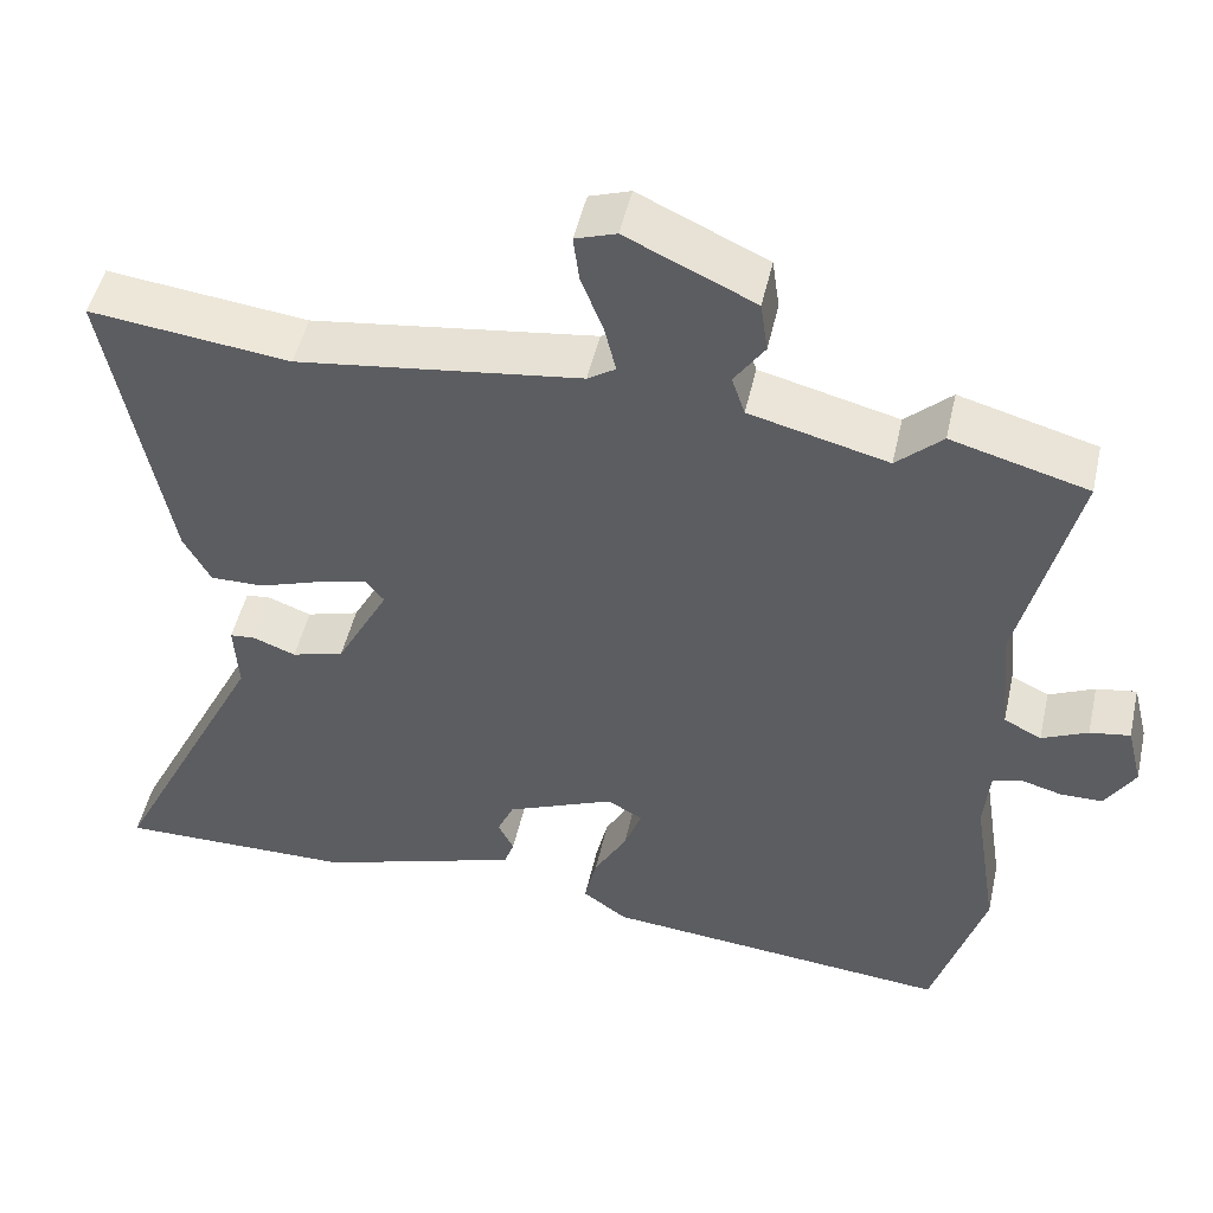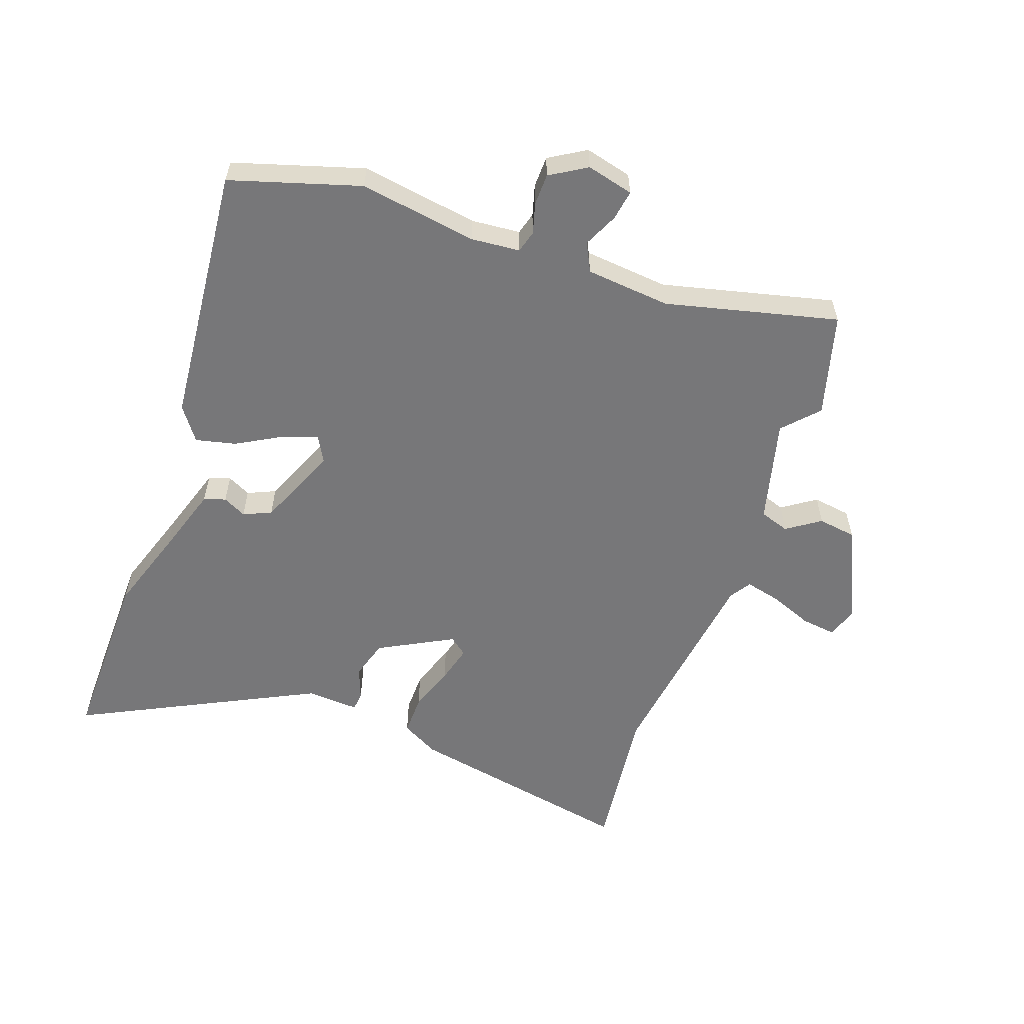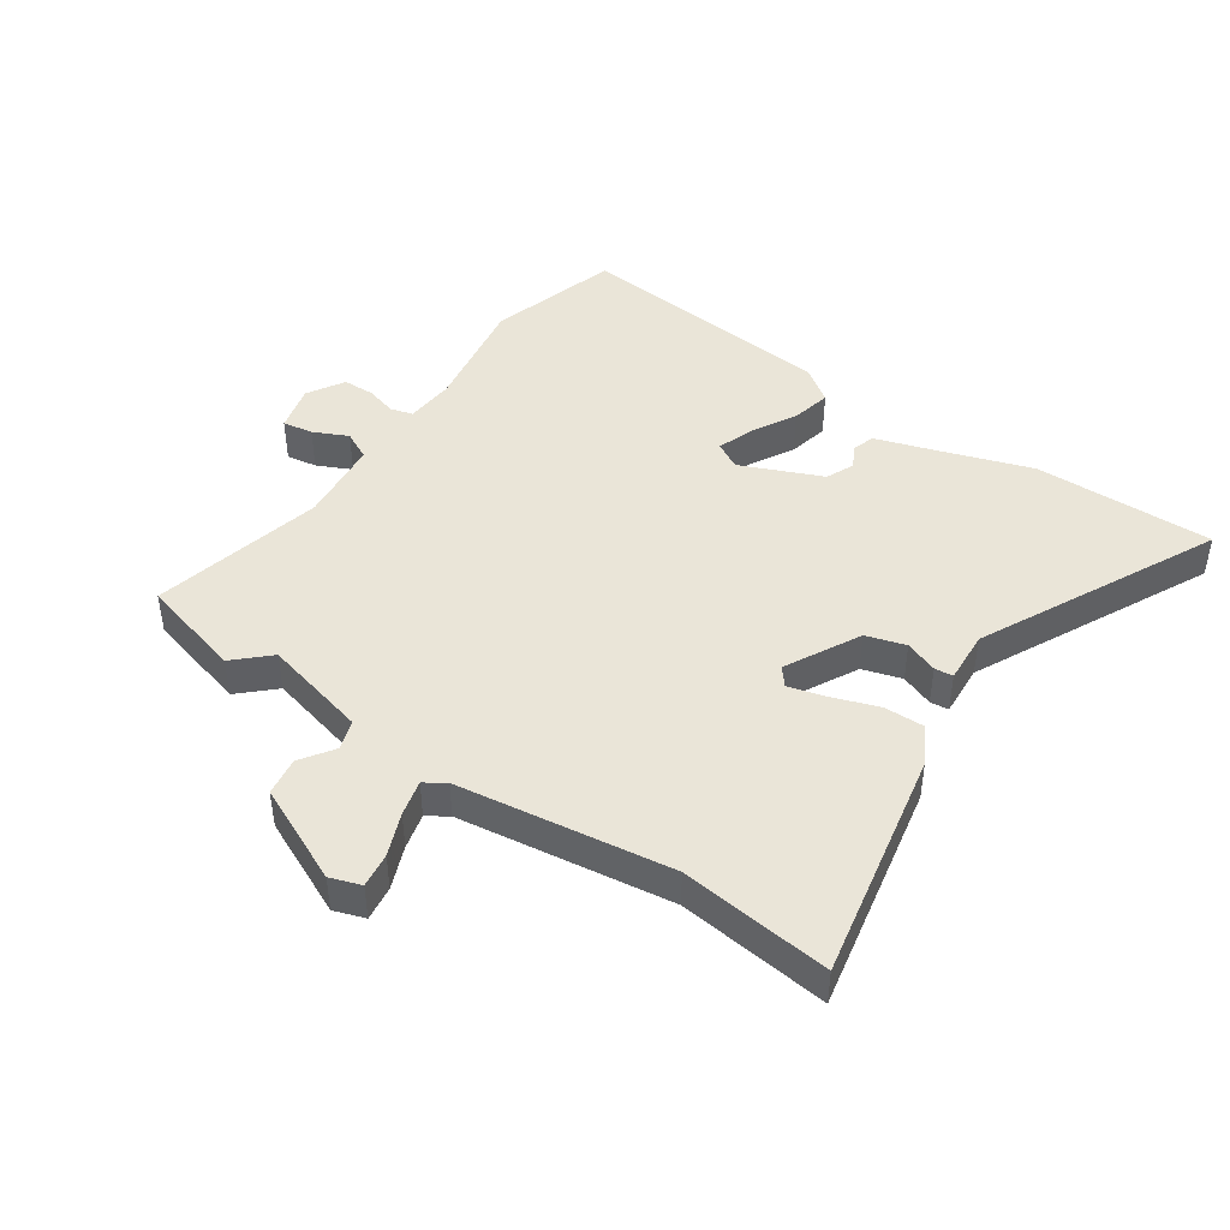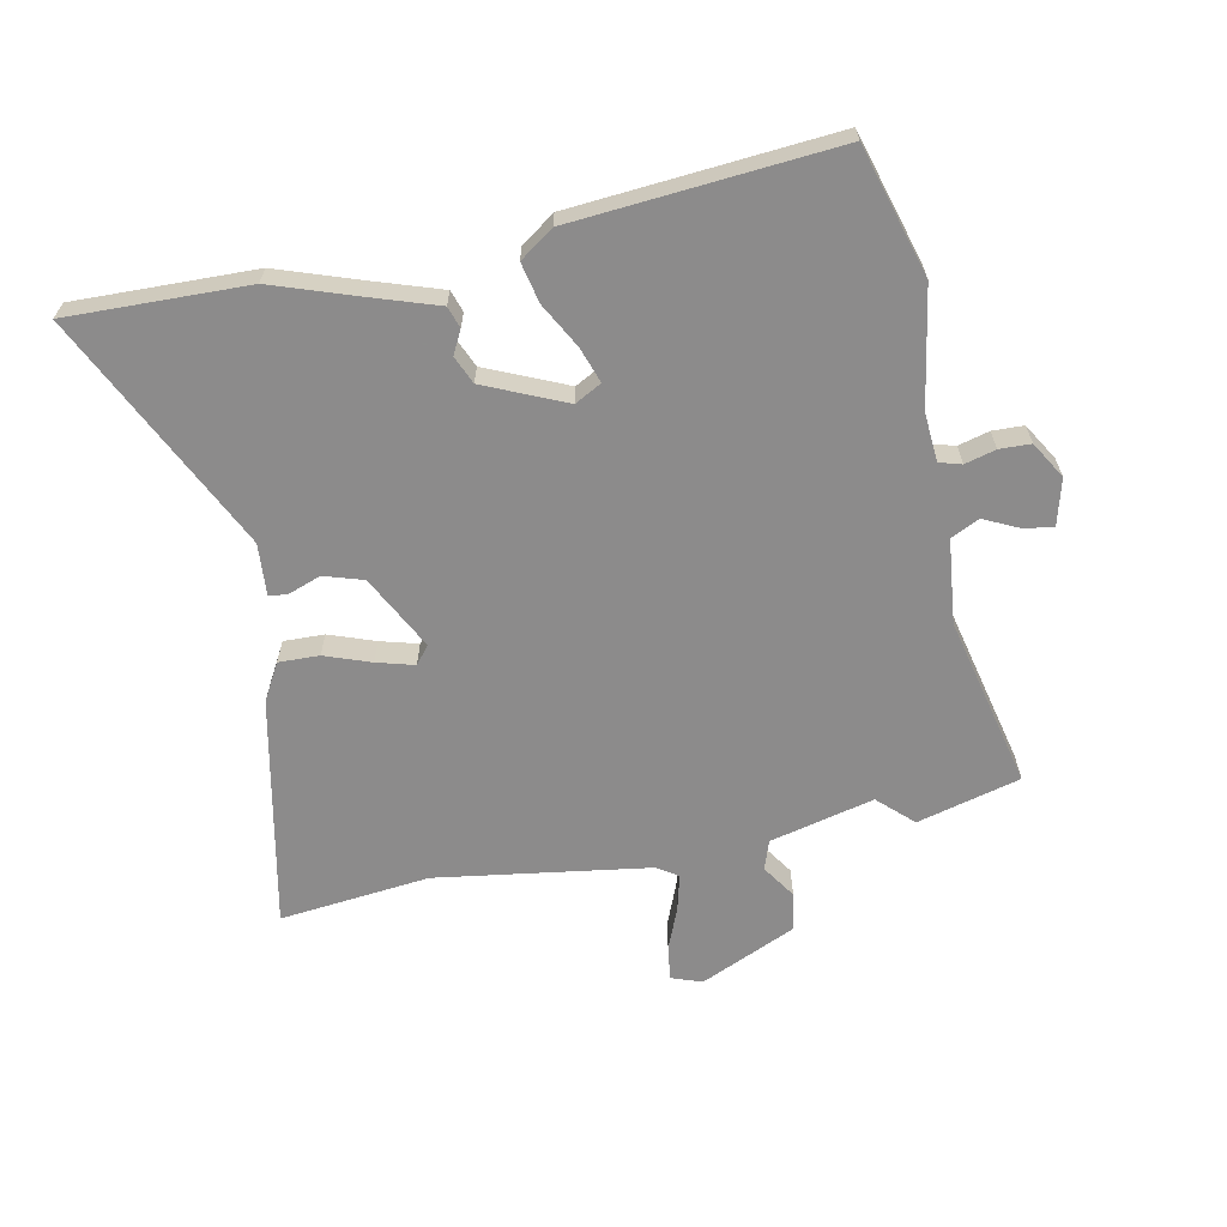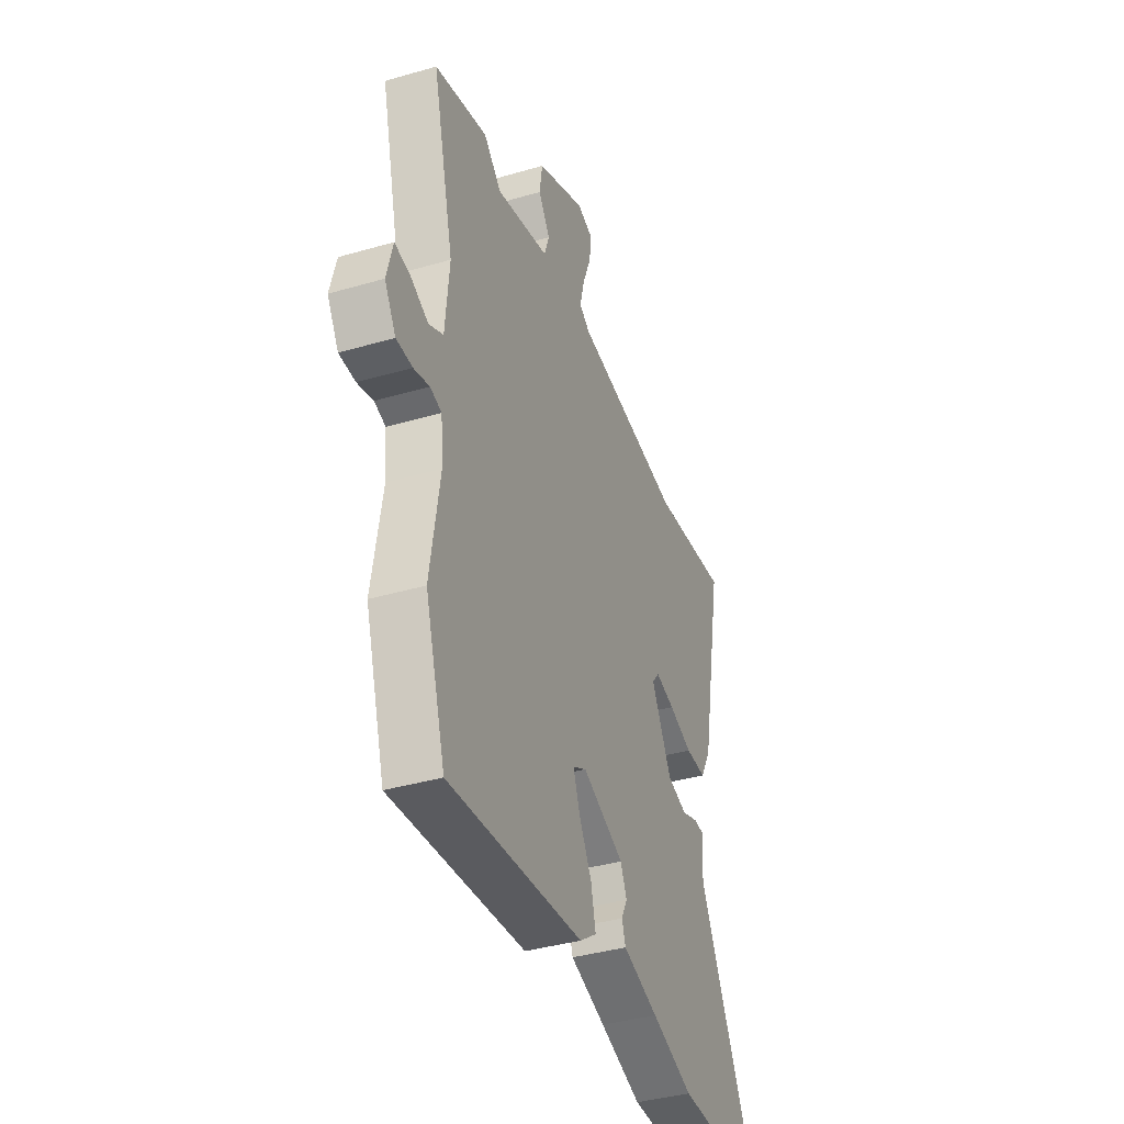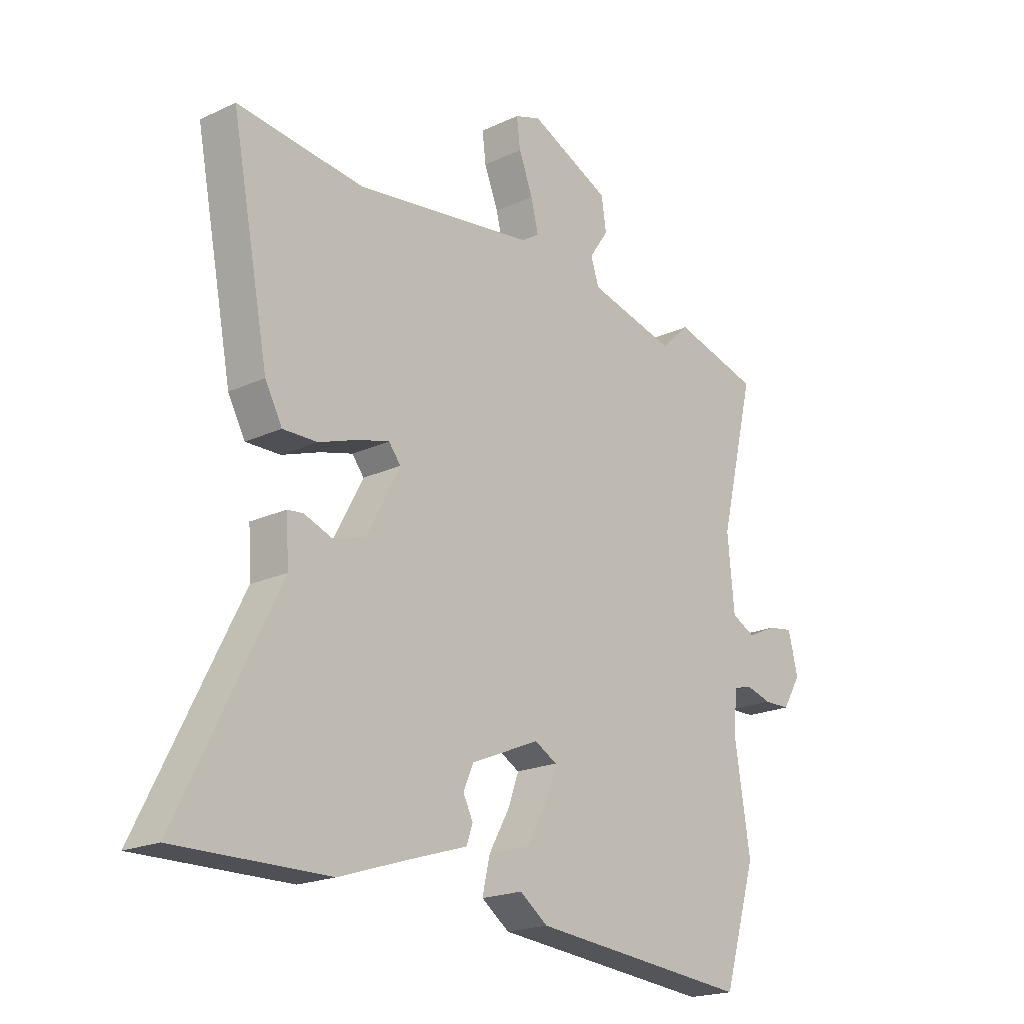
<metadata>
{"format":"obj","ext":"obj","renderer":"f3d","projection":"perspective","resolution":1024,"background":"white","views":[{"elev":49.0,"azim":-167.4,"up":"+Z"},{"elev":-57.2,"azim":-109.6,"up":"+Y"},{"elev":44.9,"azim":34.1,"up":"+Y"},{"elev":-64.0,"azim":-169.2,"up":"+Y"},{"elev":-38.7,"azim":-69.9,"up":"+Z"},{"elev":-20.0,"azim":130.7,"up":"+Z"}]}
</metadata>
<code>
v -0.487 0.07 -0.541
v -0.551 0.07 -0.331
v -0.521 0.07 -0.14
v -0.528 0.07 -0.061
v -0.564 0.07 -0.051
v -0.614 0.07 -0.065
v -0.665 0.07 -0.064
v -0.701 0.07 -0.005
v -0.682 0.07 0.071
v -0.633 0.07 0.063
v -0.577 0.07 0.037
v -0.531 0.07 0.06
v -0.518 0.07 0.197
v -0.586 0.07 0.476
v -0.419 0.07 0.522
v -0.363 0.07 0.47
v -0.194 0.07 0.513
v -0.178 0.07 0.561
v -0.215 0.07 0.615
v -0.206 0.07 0.677
v -0.05 0.07 0.749
v 0 0.07 0.732
v -0.007 0.07 0.676
v -0.034 0.07 0.607
v -0.048 0.07 0.549
v -0.014 0.07 0.527
v 0.332 0.07 0.48
v 0.576 0.07 0.509
v 0.504 0.07 0.134
v 0.471 0.07 0.073
v 0.405 0.07 0.074
v 0.33 0.07 0.1
v 0.269 0.07 0.116
v 0.246 0.07 0.087
v 0.31 0.07 -0.033
v 0.374 0.07 -0.052
v 0.427 0.07 -0.032
v 0.457 0.07 -0.035
v 0.452 0.07 -0.12
v 0.643 0.07 -0.502
v 0.351 0.07 -0.498
v 0.218 0.07 -0.454
v 0.105 0.07 -0.418
v 0.093 0.07 -0.383
v 0.112 0.07 -0.345
v 0.092 0.07 -0.3
v -0.04 0.07 -0.244
v -0.083 0.07 -0.268
v -0.062 0.07 -0.326
v -0.022 0.07 -0.397
v -0.007 0.07 -0.462
v -0.061 0.07 -0.501
v -0.487 0 -0.541
v -0.551 0 -0.331
v -0.521 0 -0.14
v -0.528 0 -0.061
v -0.564 0 -0.051
v -0.614 0 -0.065
v -0.665 0 -0.064
v -0.701 0 -0.005
v -0.682 0 0.071
v -0.633 0 0.063
v -0.577 0 0.037
v -0.531 0 0.06
v -0.518 0 0.197
v -0.586 0 0.476
v -0.419 0 0.522
v -0.363 0 0.47
v -0.194 0 0.513
v -0.178 0 0.561
v -0.215 0 0.615
v -0.206 0 0.677
v -0.05 0 0.749
v 0 0 0.732
v -0.007 0 0.676
v -0.034 0 0.607
v -0.048 0 0.549
v -0.014 0 0.527
v 0.332 0 0.48
v 0.576 0 0.509
v 0.504 0 0.134
v 0.471 0 0.073
v 0.405 0 0.074
v 0.33 0 0.1
v 0.269 0 0.116
v 0.246 0 0.087
v 0.31 0 -0.033
v 0.374 0 -0.052
v 0.427 0 -0.032
v 0.457 0 -0.035
v 0.452 0 -0.12
v 0.643 0 -0.502
v 0.351 0 -0.498
v 0.218 0 -0.454
v 0.105 0 -0.418
v 0.093 0 -0.383
v 0.112 0 -0.345
v 0.092 0 -0.3
v -0.04 0 -0.244
v -0.083 0 -0.268
v -0.062 0 -0.326
v -0.022 0 -0.397
v -0.007 0 -0.462
v -0.061 0 -0.501
f 49 50 51 52
f 48 49 52 1
f 42 43 44 45
f 42 45 46
f 39 40 41 42
f 39 42 46
f 36 37 38 39
f 35 36 39 46
f 34 35 46 47
f 29 30 31 32
f 27 28 29 32
f 26 27 32 33
f 25 26 33 34
f 21 22 23 24
f 21 24 25
f 18 19 20 21
f 17 18 21 25
f 16 17 25 34
f 13 14 15 16
f 12 13 16 34
f 8 9 10 11
f 6 7 8 11
f 5 6 11 12
f 4 5 12 34
f 48 1 2 3
f 34 47 48
f 3 4 34 48
f 104 103 102 101
f 53 104 101 100
f 97 96 95 94
f 98 97 94
f 94 93 92 91
f 98 94 91
f 91 90 89 88
f 98 91 88 87
f 99 98 87 86
f 84 83 82 81
f 84 81 80 79
f 85 84 79 78
f 86 85 78 77
f 76 75 74 73
f 77 76 73
f 73 72 71 70
f 77 73 70 69
f 86 77 69 68
f 68 67 66 65
f 86 68 65 64
f 63 62 61 60
f 63 60 59 58
f 64 63 58 57
f 86 64 57 56
f 55 54 53 100
f 100 99 86
f 100 86 56 55
f 1 53 54 2
f 2 54 55 3
f 3 55 56 4
f 4 56 57 5
f 5 57 58 6
f 6 58 59 7
f 7 59 60 8
f 8 60 61 9
f 9 61 62 10
f 10 62 63 11
f 11 63 64 12
f 12 64 65 13
f 13 65 66 14
f 14 66 67 15
f 15 67 68 16
f 16 68 69 17
f 17 69 70 18
f 18 70 71 19
f 19 71 72 20
f 20 72 73 21
f 21 73 74 22
f 22 74 75 23
f 23 75 76 24
f 24 76 77 25
f 25 77 78 26
f 26 78 79 27
f 27 79 80 28
f 28 80 81 29
f 29 81 82 30
f 30 82 83 31
f 31 83 84 32
f 32 84 85 33
f 33 85 86 34
f 34 86 87 35
f 35 87 88 36
f 36 88 89 37
f 37 89 90 38
f 38 90 91 39
f 39 91 92 40
f 40 92 93 41
f 41 93 94 42
f 42 94 95 43
f 43 95 96 44
f 44 96 97 45
f 45 97 98 46
f 46 98 99 47
f 47 99 100 48
f 48 100 101 49
f 49 101 102 50
f 50 102 103 51
f 51 103 104 52
f 52 104 53 1

</code>
